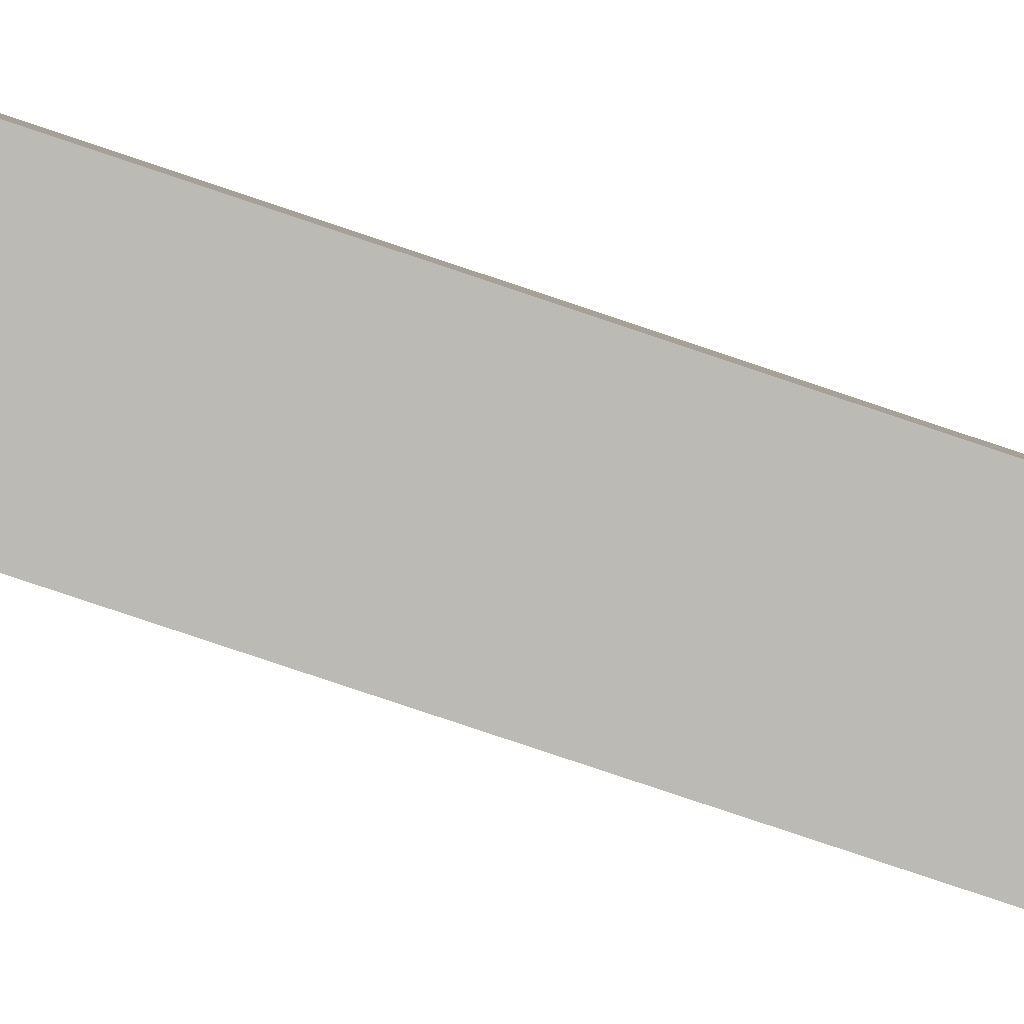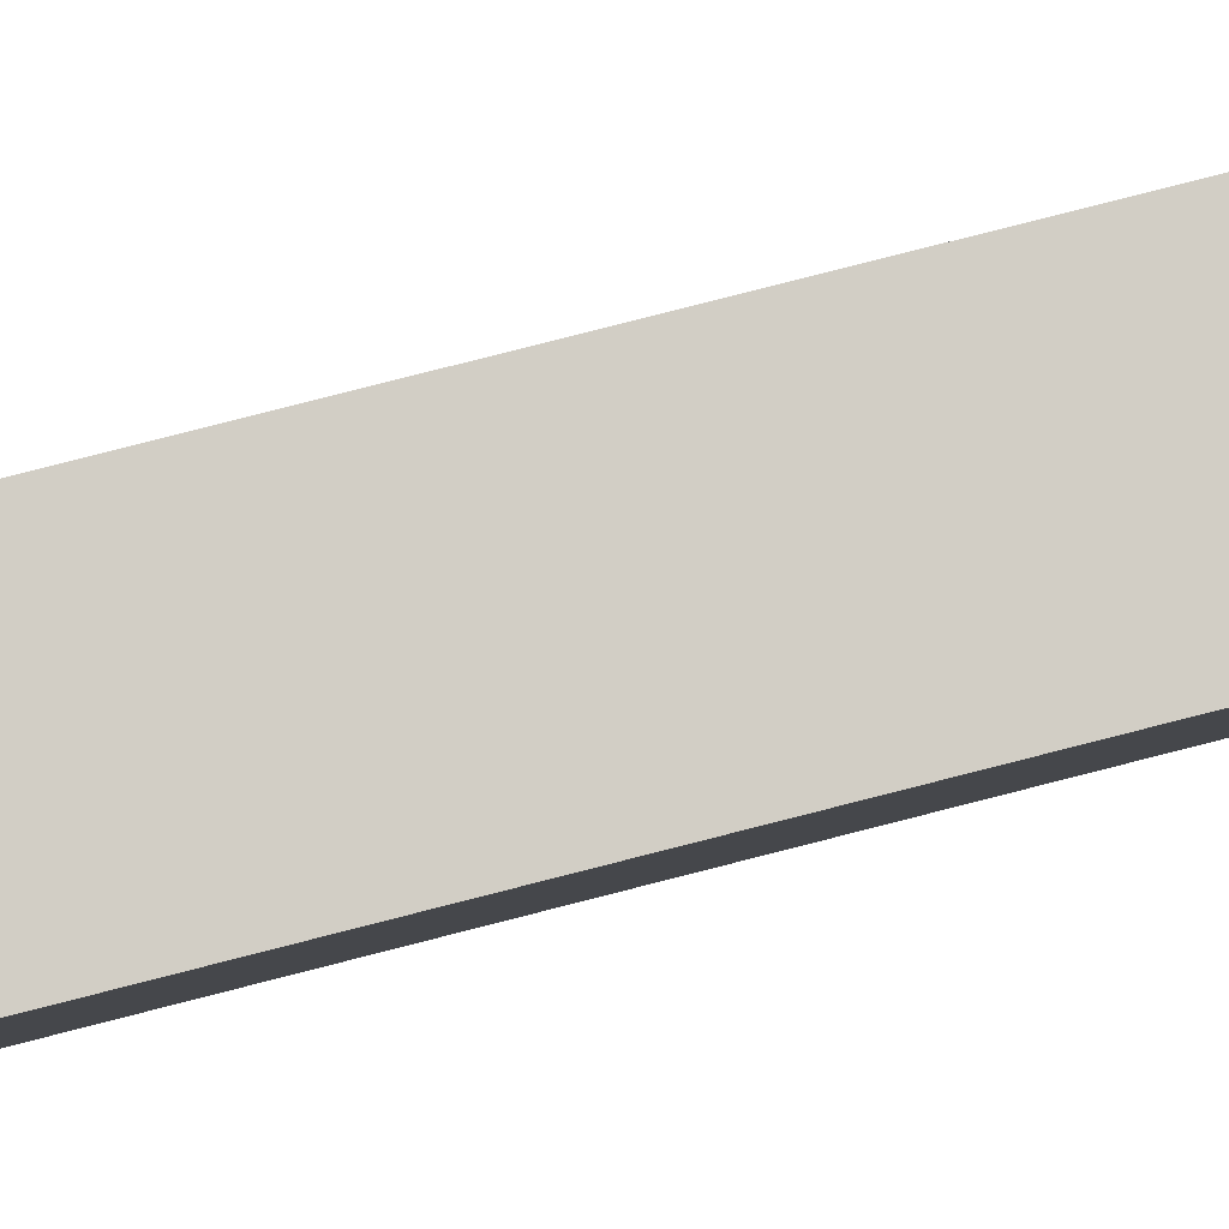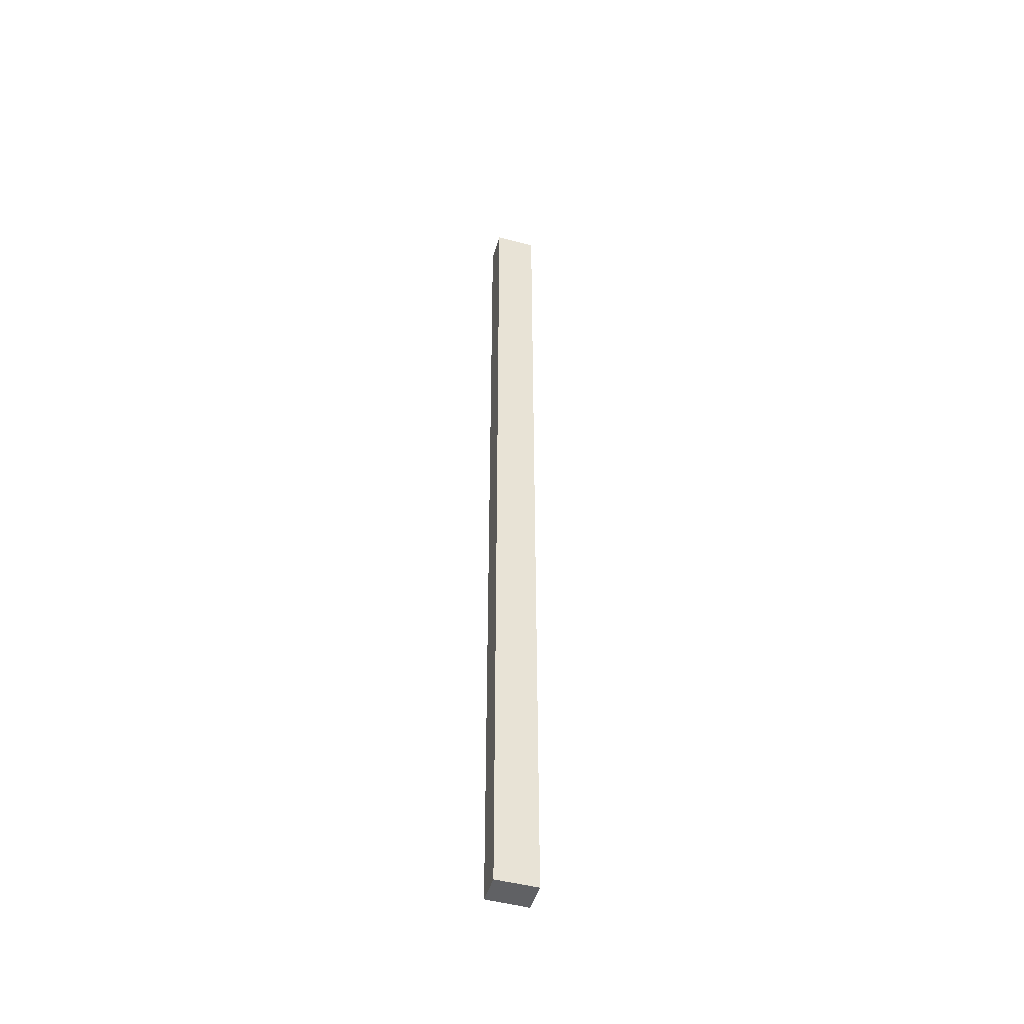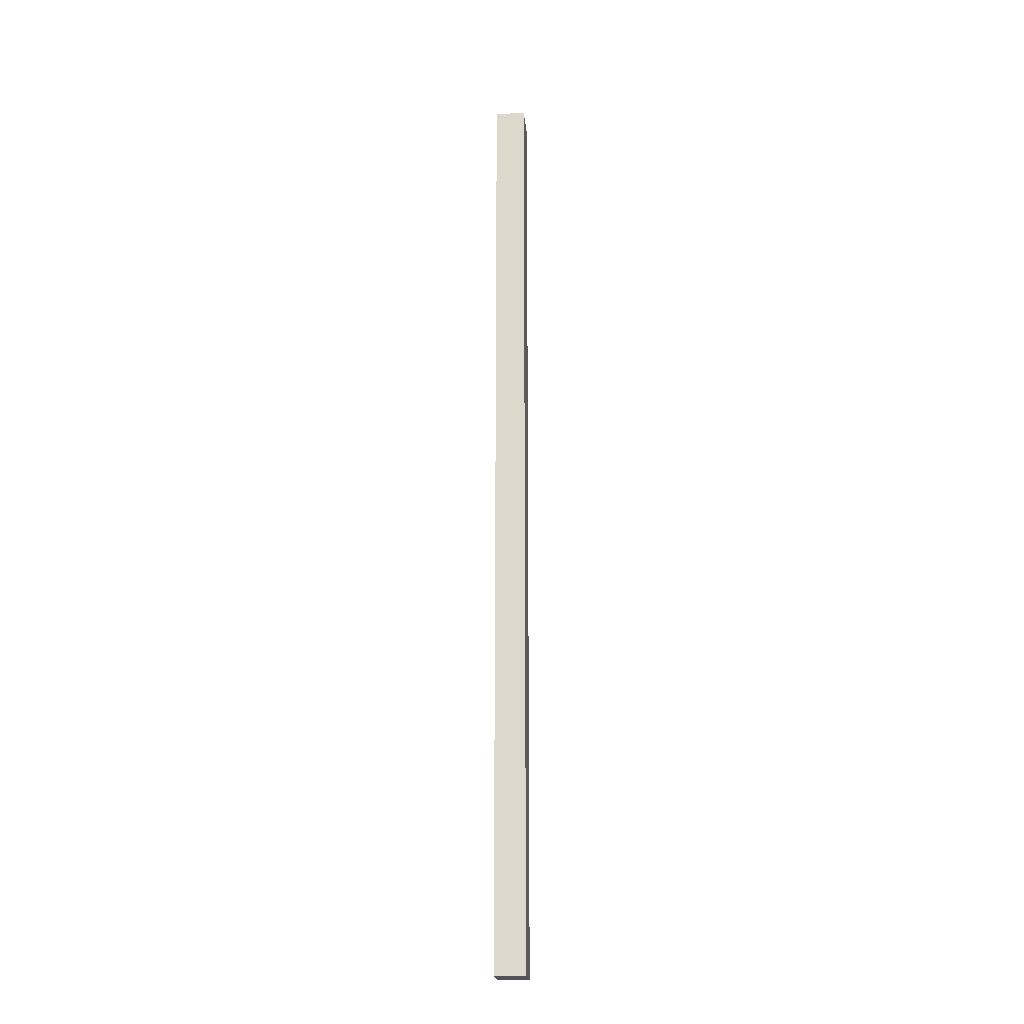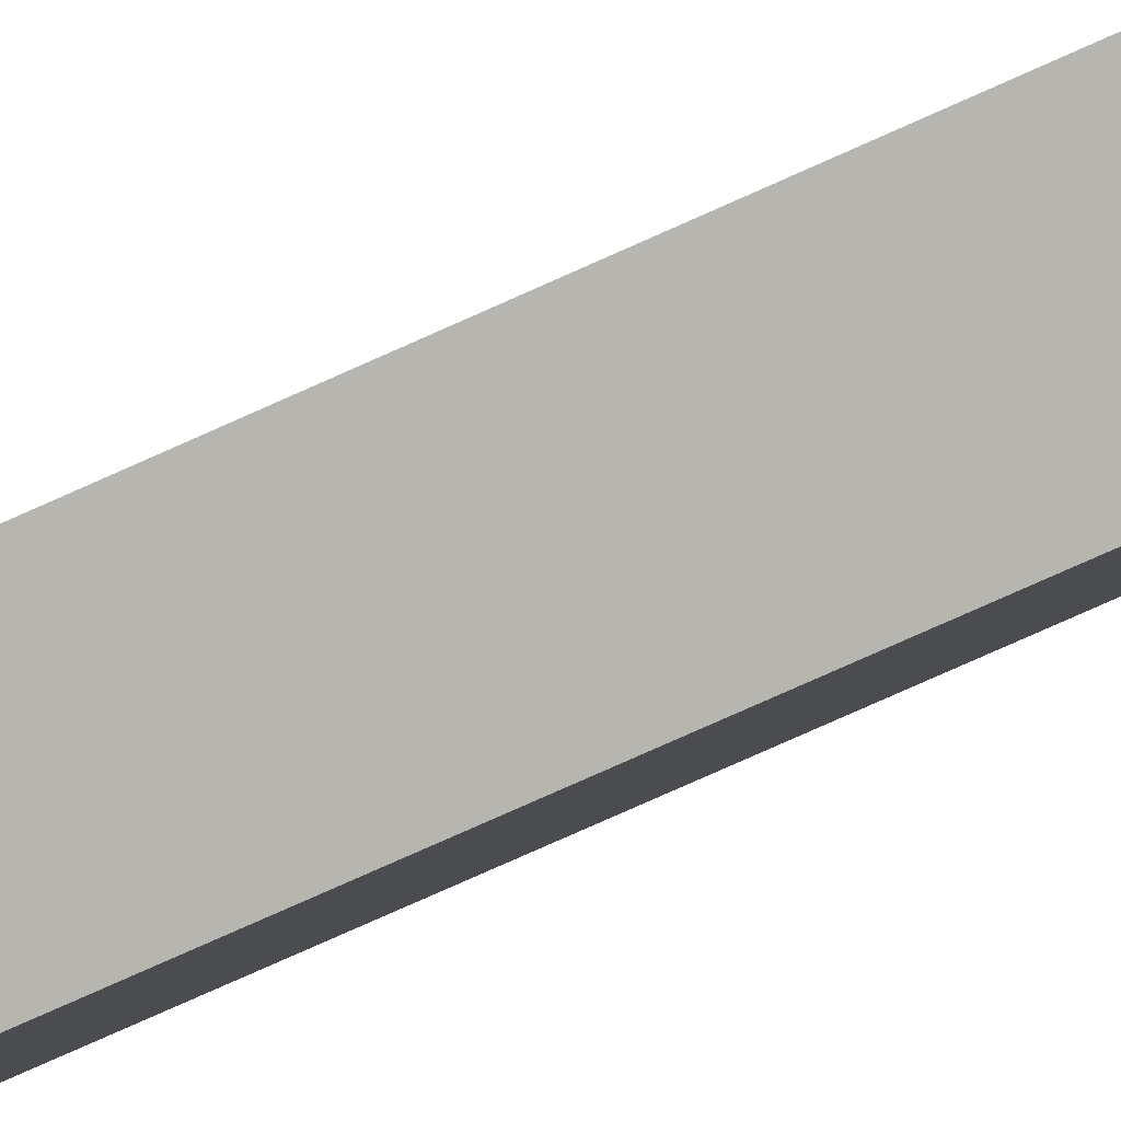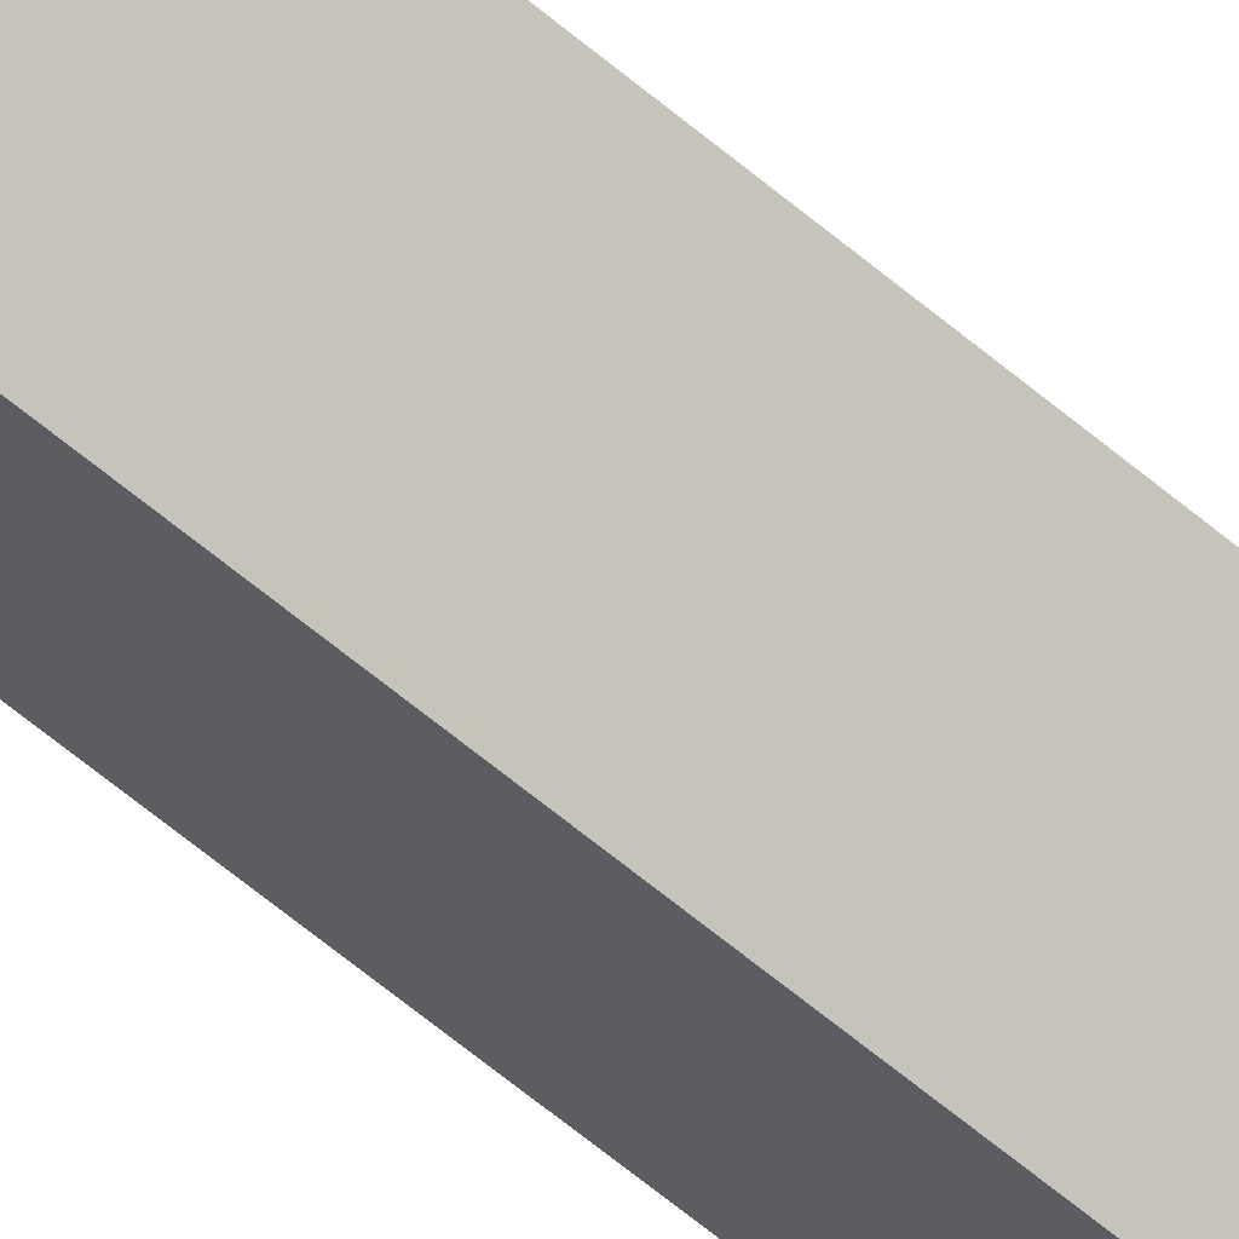
<metadata>
{"format":"obj","ext":"obj","renderer":"f3d","projection":"perspective","resolution":1024,"background":"white","views":[{"elev":-53.3,"azim":-112.4,"up":"+Z"},{"elev":51.5,"azim":72.2,"up":"+Z"},{"elev":-46.8,"azim":-73.5,"up":"+Y"},{"elev":-20.6,"azim":39.5,"up":"+Y"},{"elev":-57.4,"azim":-62.6,"up":"+Z"},{"elev":-52.4,"azim":46.2,"up":"+Z"}]}
</metadata>
<code>
v  0.329 13.67 0.496
v  0.369 13.67 -0.233
v  0 13.67 8.37e-16
v  0.659 13.67 0.286
v  0.703 13.67 0.258
v  0.329 -3.037e-17 0.496
v  0.659 -1.751e-17 0.286
v  0.703 -1.58e-17 0.258
v  0.369 1.427e-17 -0.233
v  0 0 0
g defaultobject
f 1 2 3
f 2 1 4
f 2 4 5
f 6 4 1
f 4 6 5
f 5 6 7
f 5 7 8
f 8 2 5
f 2 8 9
f 9 3 2
f 3 9 10
f 10 1 3
f 1 10 6
f 7 9 8
f 9 7 10
f 10 7 6

</code>
